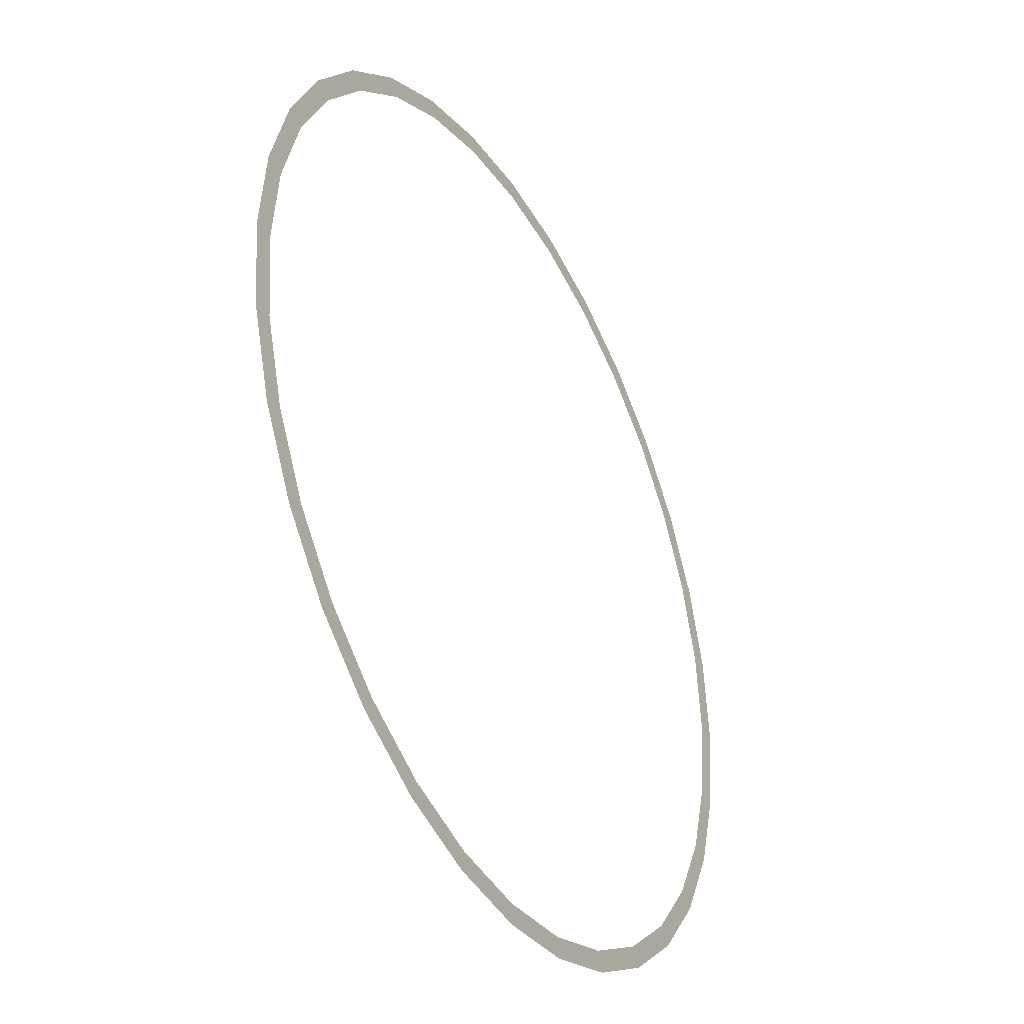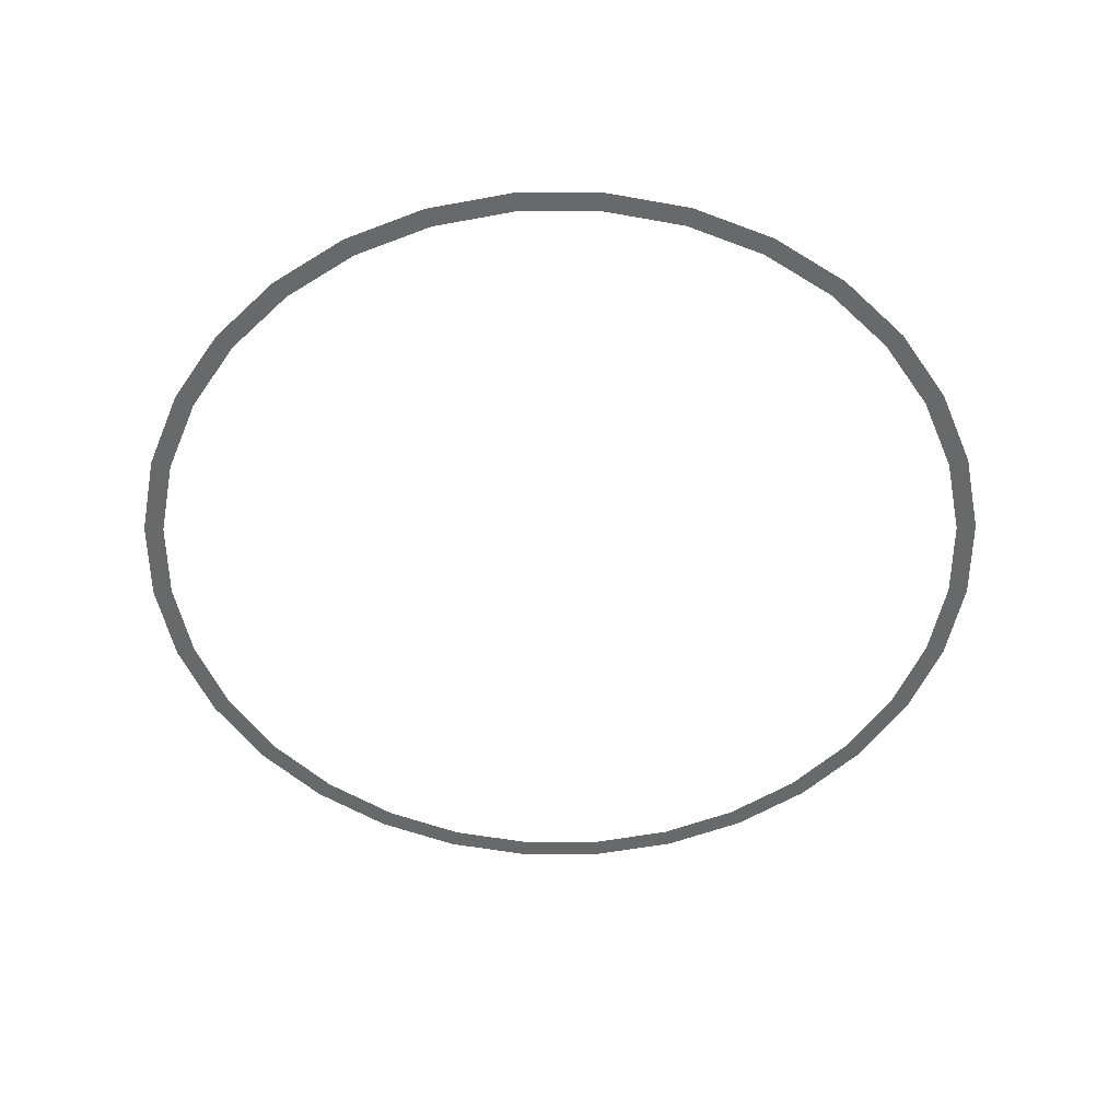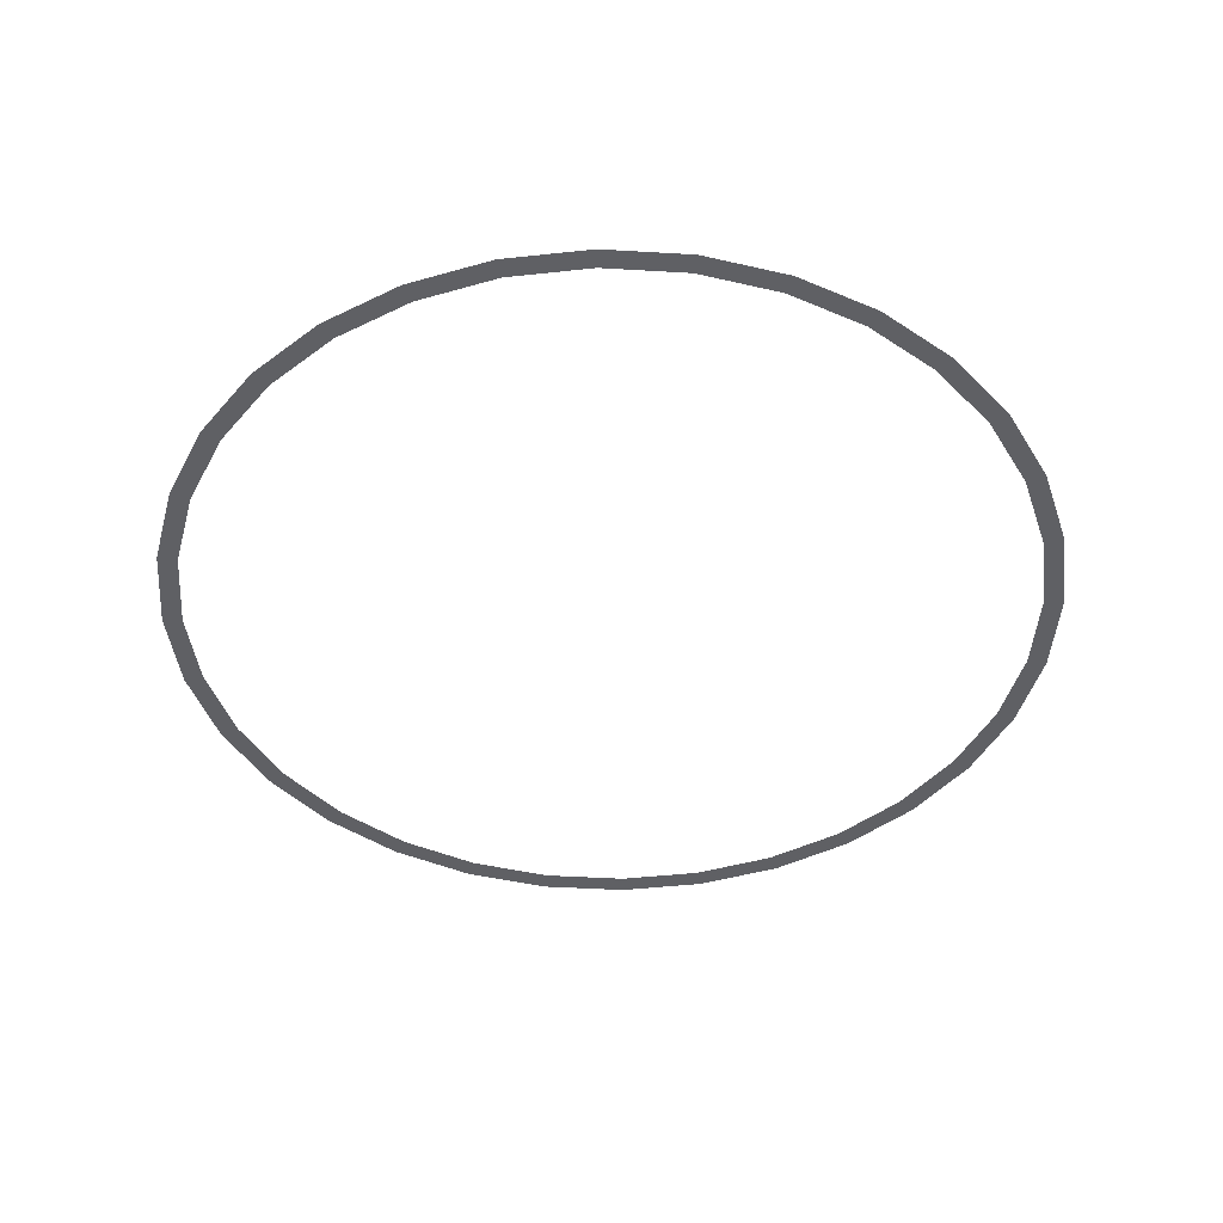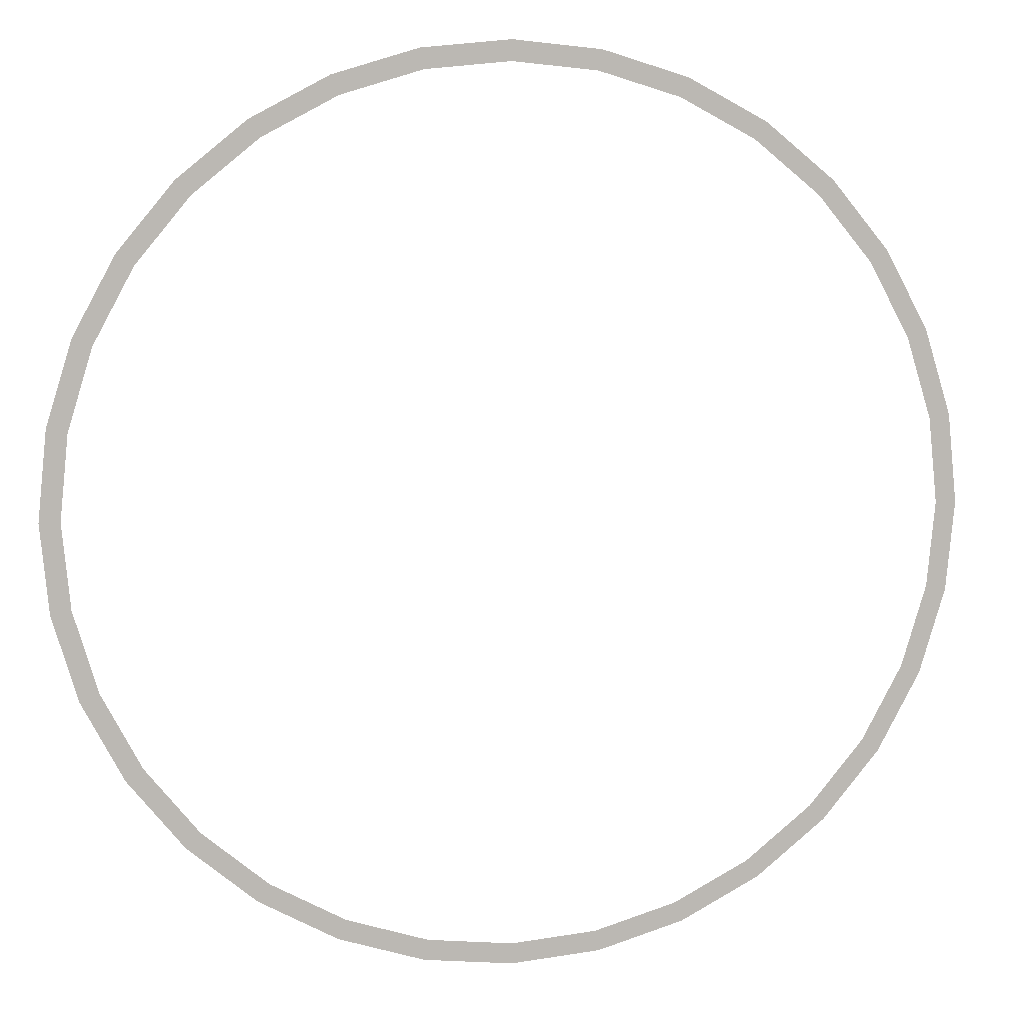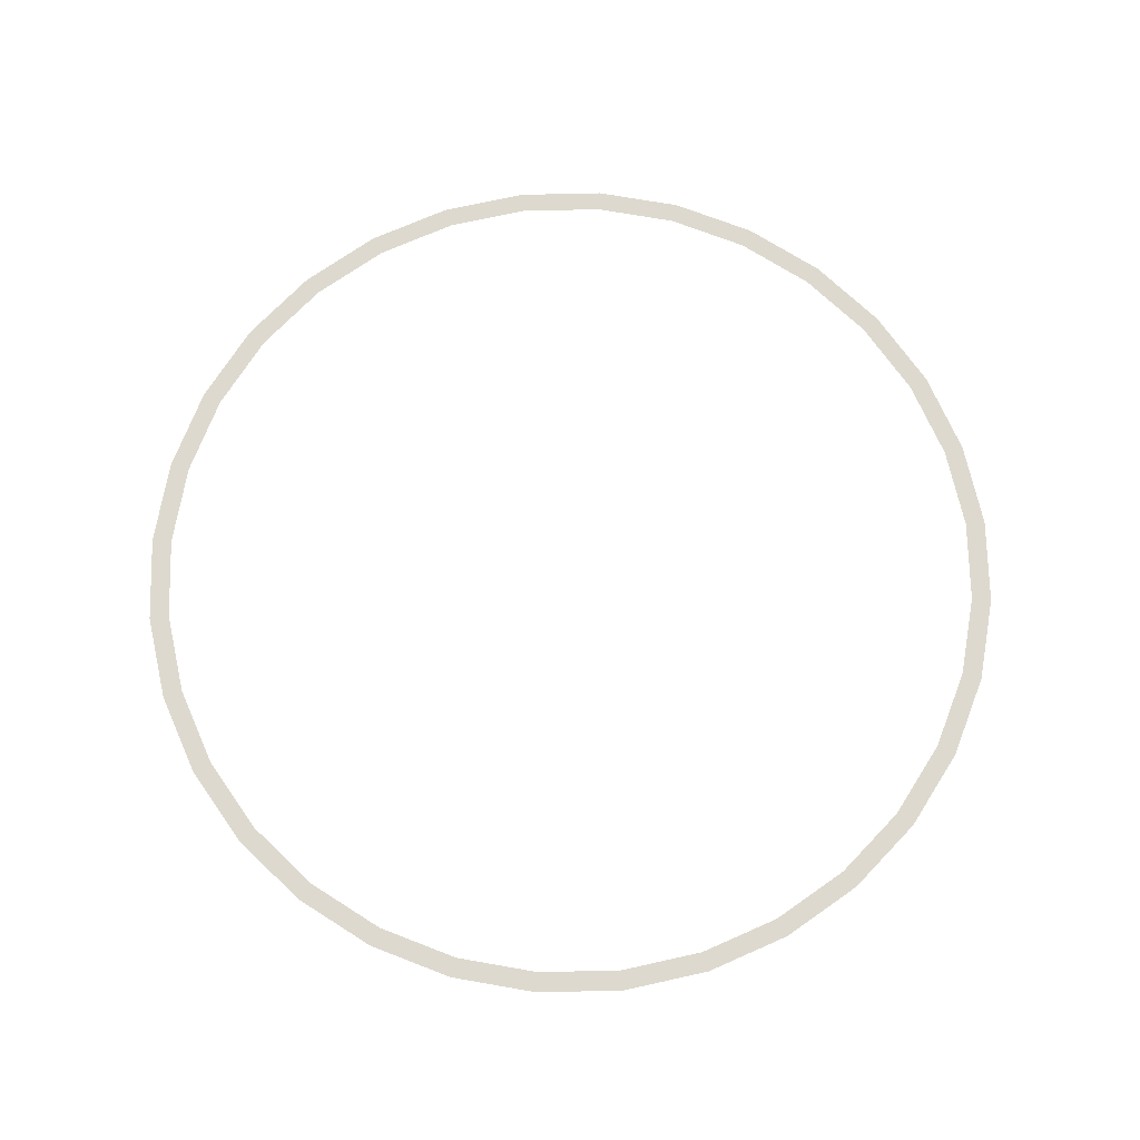
<metadata>
{"format":"obj","ext":"obj","renderer":"f3d","projection":"perspective","resolution":1024,"background":"white","views":[{"elev":-38.2,"azim":118.6,"up":"+Z"},{"elev":-52.6,"azim":73.3,"up":"+Y"},{"elev":-44.3,"azim":-32.1,"up":"+Y"},{"elev":7.3,"azim":-10.5,"up":"+Z"},{"elev":71.8,"azim":-108.2,"up":"+Y"}]}
</metadata>
<code>
g AttackRing
v 0.06463 0 0.01286
v 0.0677 0 0.01347
v 0.06377 0 0.02642
v 0.06088 0 0.02522
v 0.0659 0 3.526e-09
v 0.05739 0 0.03835
v 0.06903 0 -7.471e-10
v 0.05479 0 0.03661
v 0.06463 0 -0.01286
v 0.04881 0 0.04881
v 0.0677 0 -0.01347
v 0.0466 0 0.0466
v 0.06088 0 -0.02522
v 0.03835 0 0.05739
v 0.06377 0 -0.02642
v 0.03661 0 0.05479
v 0.05479 0 -0.03661
v 0.02642 0 0.06377
v 0.05739 0 -0.03835
v 0.02522 0 0.06088
v 0.0466 0 -0.0466
v 0.01347 0 0.0677
v 0.04881 0 -0.04881
v 0.01286 0 0.06463
v 0.03661 0 -0.05479
v 8.229e-09 0 0.06903
v 0.03835 0 -0.05739
v -1.69e-08 0 0.0659
v 0.02522 0 -0.06088
v -0.01347 0 0.0677
v 0.02642 0 -0.06377
v -0.01286 0 0.06463
v 0.01286 0 -0.06463
v -0.02642 0 0.06377
v 0.01347 0 -0.0677
v -0.02522 0 0.06088
v -3.261e-08 0 -0.0659
v -0.03835 0 0.05739
v -3.394e-08 0 -0.06903
v -0.03661 0 0.05479
v -0.01286 0 -0.06463
v -0.04881 0 0.04881
v -0.01347 0 -0.0677
v -0.0466 0 0.0466
v -0.02522 0 -0.06088
v -0.05739 0 0.03835
v -0.02642 0 -0.06377
v -0.05479 0 0.03661
v -0.03661 0 -0.05479
v -0.06377 0 0.02642
v -0.03835 0 -0.05739
v -0.06088 0 0.02522
v -0.0466 0 -0.0466
v -0.0677 0 0.01347
v -0.04881 0 -0.04881
v -0.06463 0 0.01286
v -0.05479 0 -0.03661
v -0.06903 0 2.188e-08
v -0.05739 0 -0.03835
v -0.0659 0 1.269e-08
v -0.06088 0 -0.02522
v -0.0677 0 -0.01347
v -0.06377 0 -0.02642
v -0.06463 0 -0.01286
g AttackRing_0
f 3 2 1
f 4 3 1
f 1 2 5
f 6 3 4
f 2 7 5
f 8 6 4
f 5 7 9
f 10 6 8
f 7 11 9
f 12 10 8
f 9 11 13
f 14 10 12
f 11 15 13
f 16 14 12
f 13 15 17
f 18 14 16
f 15 19 17
f 20 18 16
f 17 19 21
f 22 18 20
f 19 23 21
f 24 22 20
f 21 23 25
f 26 22 24
f 23 27 25
f 28 26 24
f 25 27 29
f 30 26 28
f 27 31 29
f 32 30 28
f 29 31 33
f 34 30 32
f 31 35 33
f 36 34 32
f 33 35 37
f 38 34 36
f 35 39 37
f 40 38 36
f 37 39 41
f 42 38 40
f 39 43 41
f 44 42 40
f 41 43 45
f 46 42 44
f 43 47 45
f 48 46 44
f 45 47 49
f 50 46 48
f 47 51 49
f 52 50 48
f 49 51 53
f 54 50 52
f 51 55 53
f 56 54 52
f 53 55 57
f 58 54 56
f 55 59 57
f 60 58 56
f 57 59 61
f 62 58 60
f 59 63 61
f 64 62 60
f 61 63 64
f 63 62 64

</code>
